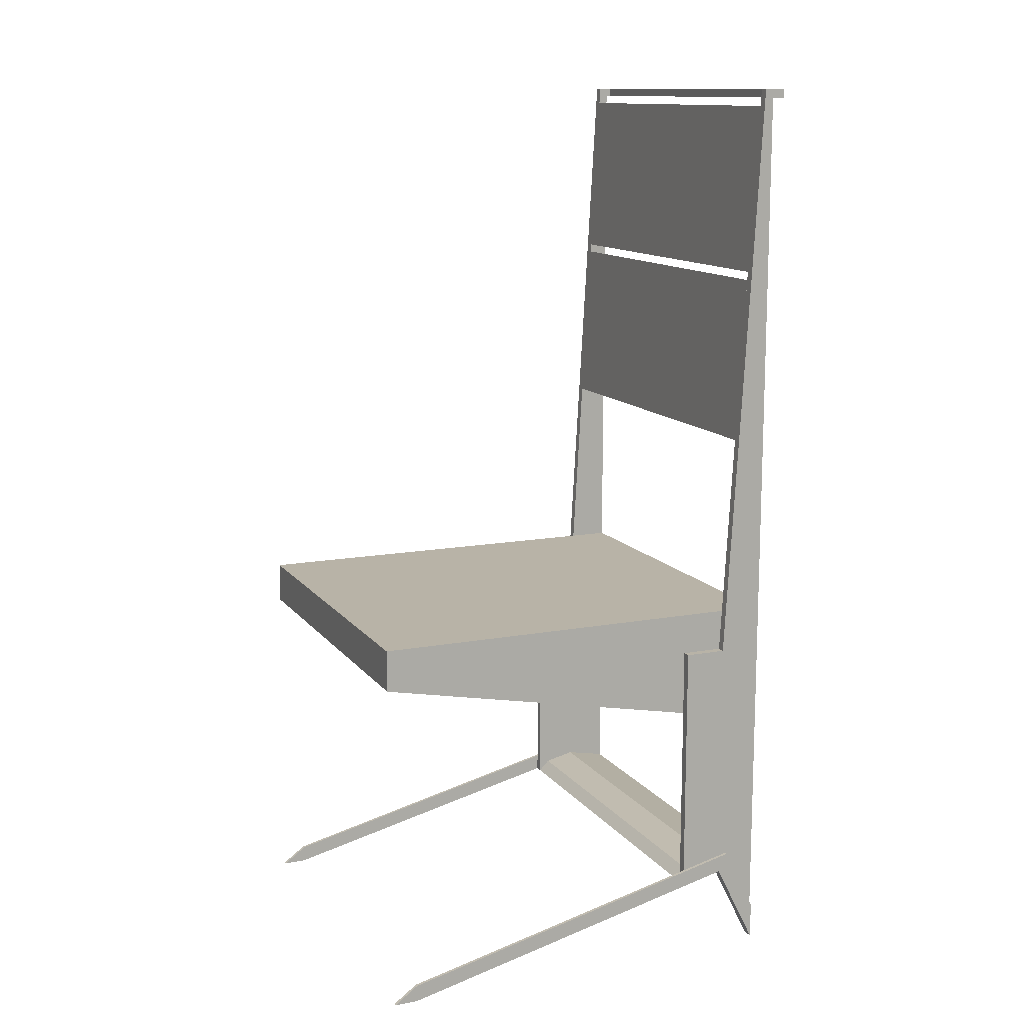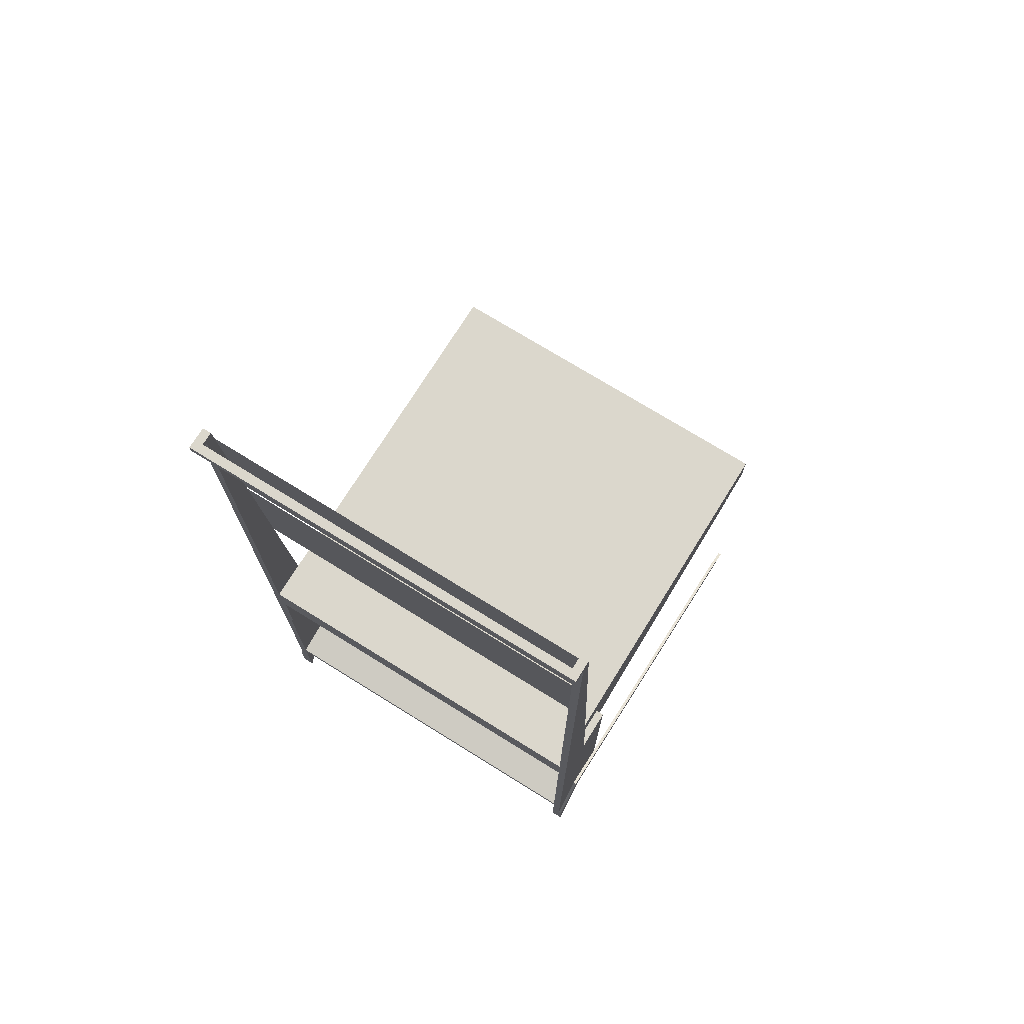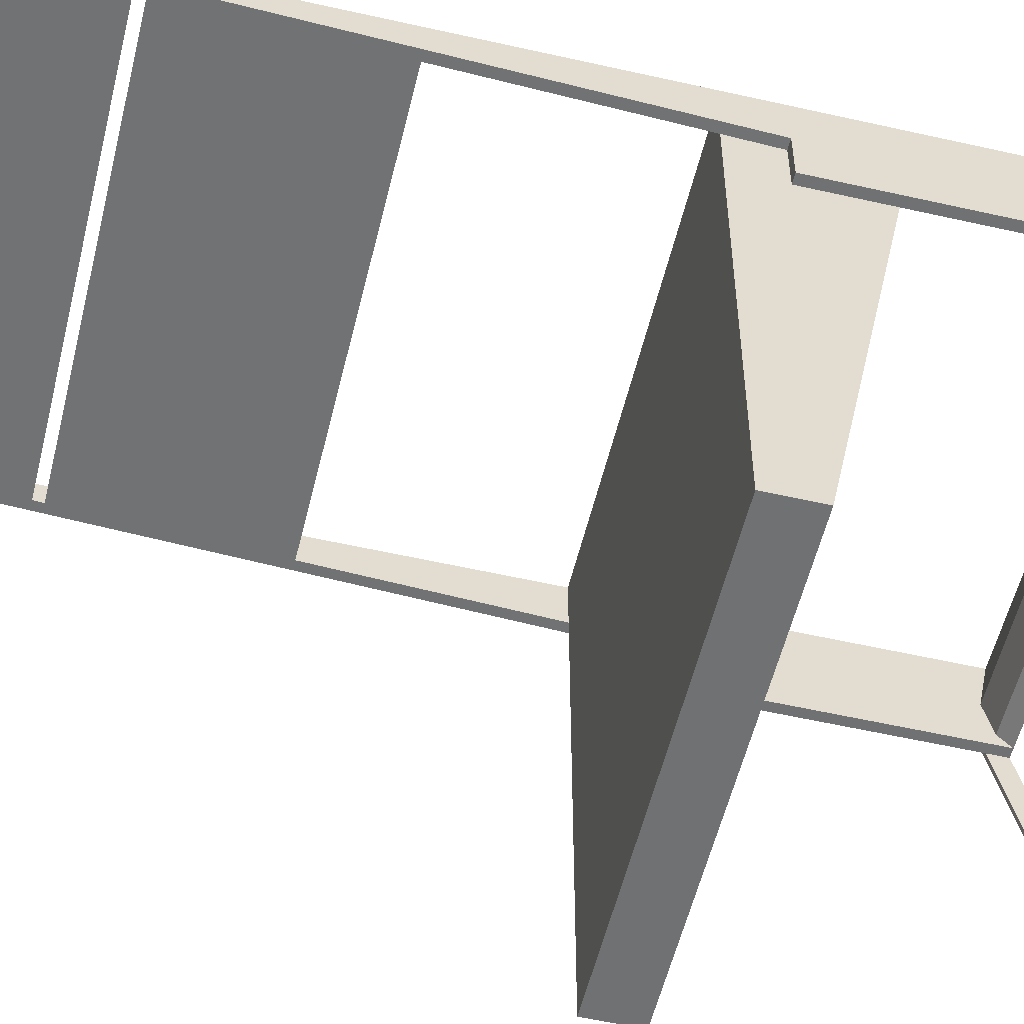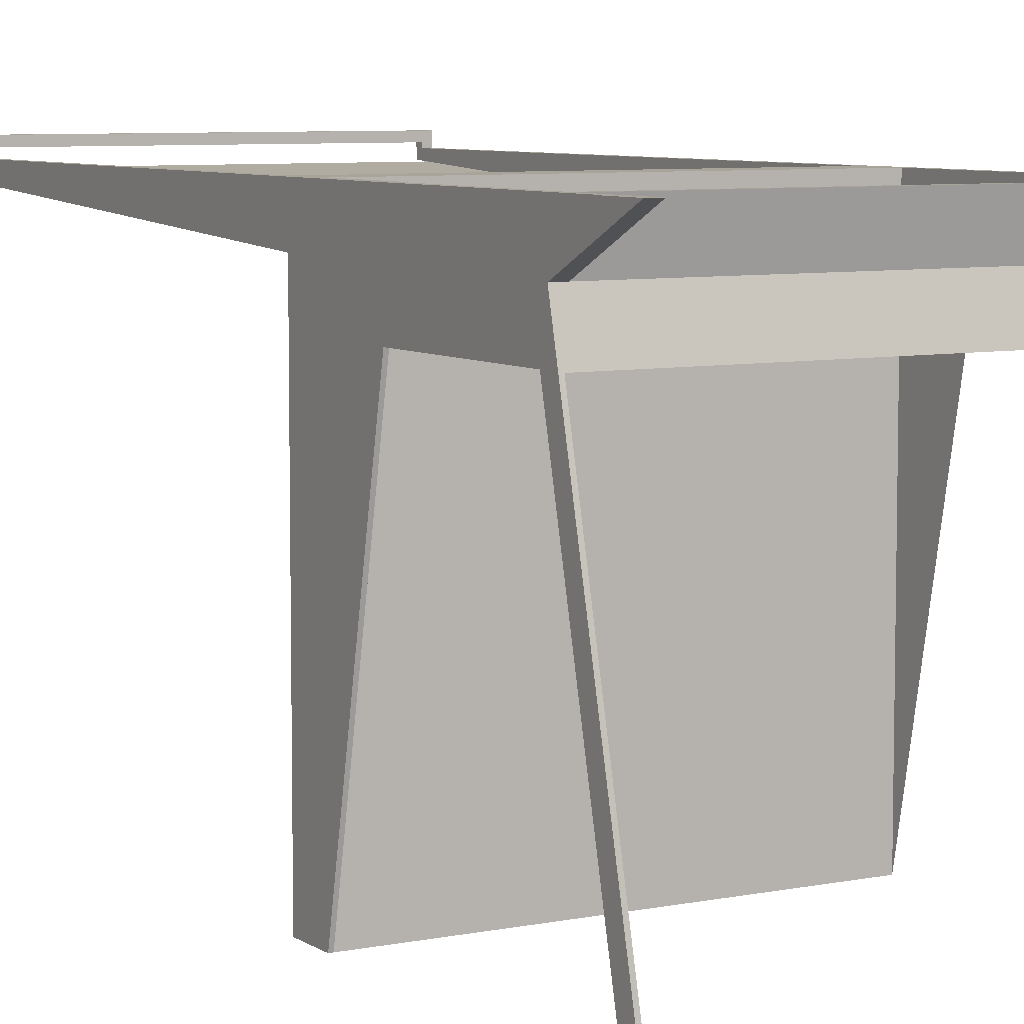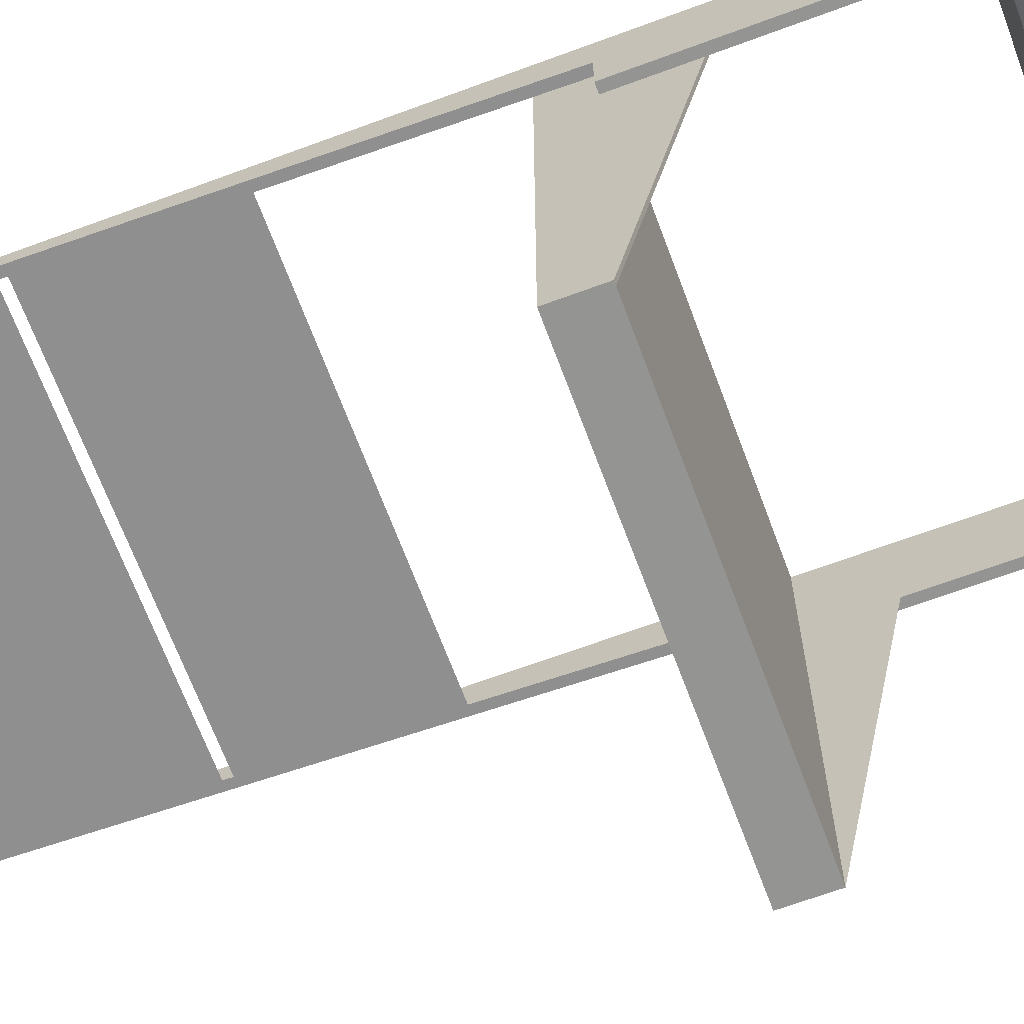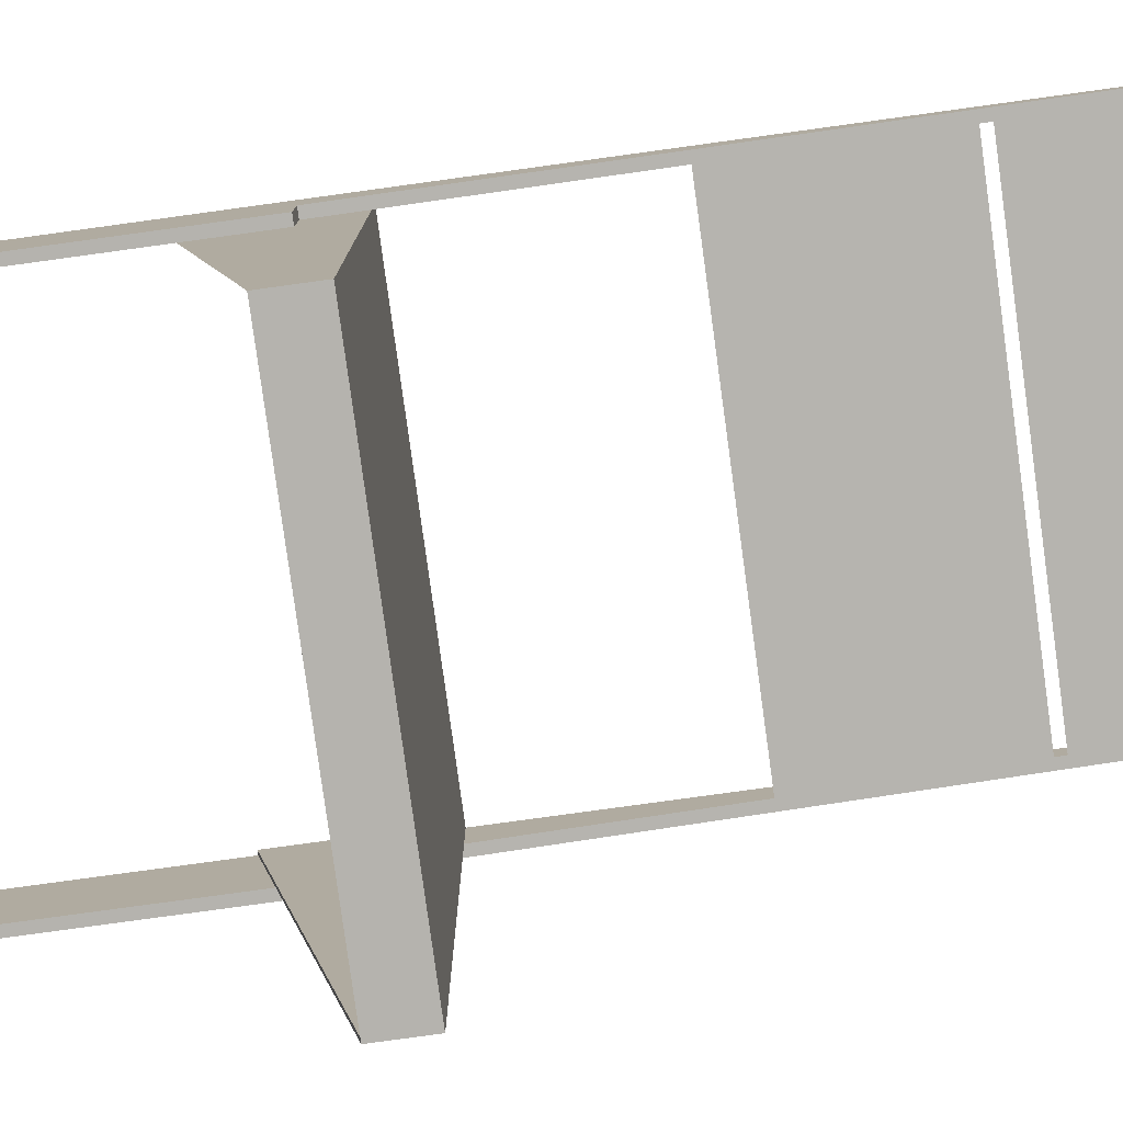
<metadata>
{"format":"obj","ext":"obj","renderer":"f3d","projection":"perspective","resolution":1024,"background":"white","views":[{"elev":12.7,"azim":-113.1,"up":"+Y"},{"elev":73.3,"azim":31.8,"up":"+Y"},{"elev":-55.2,"azim":-103.5,"up":"+Z"},{"elev":7.1,"azim":-30.2,"up":"+Z"},{"elev":-67.0,"azim":-69.6,"up":"+Z"},{"elev":-79.9,"azim":97.8,"up":"+Z"}]}
</metadata>
<code>
v 0.1773 0.006272 0.01839
v 0.185 0.006272 0.0567
v 0.185 0.006272 0.01839
v 0.1773 0.006272 0.0567
v 0.185 -0.2173 0.01839
v 0.1773 -0.05502 0.01839
v 0.1742 0.006272 0.01839
v 0.1773 0.04458 0.05889
v 0.185 -0.2063 0.06476
v 0.1773 0.006272 -0.2667
v 0.1742 0.006272 -0.2667
v 0.1742 0.006272 0.0567
v 0.185 0.5426 0.08735
v 0.185 -0.2326 0.01839
v 0.188 -0.2063 0.06476
v 0.1773 0.006272 -0.2881
v -0.1644 0.006272 -0.2881
v 0.1773 0.006272 0.09501
v 0.1773 0.2137 0.06855
v 0.185 -0.2668 0.09501
v 0.185 -0.2256 0.04801
v 0.185 -0.2849 -0.2667
v 0.1773 -0.2326 0.01839
v 0.1742 0.006272 0.09501
v 0.1773 0.04458 0.09501
v 0.1773 0.3666 0.07729
v 0.1773 -0.2226 0.02843
v 0.1773 -0.07034 0.09501
v 0.185 0.5349 0.09501
v 0.185 -0.3002 -0.2667
v 0.1773 -0.2256 0.04801
v 0.188 -0.2849 -0.2667
v 0.188 -0.2668 0.09501
v -0.1644 0.006272 -0.2667
v 0.1773 0.3743 0.07773
v 0.1773 -0.2159 0.0567
v 0.185 0.5426 0.1065
v 0.1773 -0.2312 0.09501
v 0.188 -0.2236 0.0567
v 0.1773 -0.2236 0.0567
v 0.185 -0.3002 -0.2881
v 0.188 -0.3002 -0.2667
v 0.188 -0.3002 -0.2881
v 0.1773 -0.3002 0.09501
v 0.188 -0.3002 0.09501
v -0.1751 -0.2256 0.04801
v -0.1675 -0.2226 0.02843
v -0.1675 0.006272 -0.2667
v -0.1644 -0.05502 0.01839
v -0.1644 0.006272 0.01839
v 0.1773 -0.2236 0.09501
v 0.1773 0.5273 0.08647
v 0.185 0.5349 0.1065
v 0.1773 0.5426 0.08735
v -0.1675 -0.2326 0.01839
v -0.1675 0.006272 -0.2881
v -0.1675 -0.05502 0.01839
v -0.1644 0.006272 0.09501
v 0.1773 0.5349 0.09501
v -0.1675 0.2137 0.06855
v -0.1751 0.5426 0.08735
v -0.1675 0.3666 0.07729
v -0.1675 0.04458 0.09501
v -0.1675 -0.2159 0.0567
v -0.1675 -0.2236 0.09501
v -0.1751 0.5349 0.1065
v 0.1773 0.5426 0.09884
v -0.1675 -0.2236 0.0567
v -0.1751 -0.2326 0.01839
v -0.1675 -0.07034 0.09501
v -0.1675 0.006272 0.01839
v -0.1644 0.006272 0.0567
v -0.1644 -0.07034 0.09501
v -0.1675 0.006272 0.09501
v -0.1675 0.04458 0.05889
v -0.1675 0.3743 0.07773
v -0.1751 0.5426 0.1065
v 0.1773 0.5349 0.09884
v -0.1675 -0.2312 0.09501
v -0.1782 -0.2236 0.0567
v -0.1751 -0.2173 0.01839
v -0.1751 0.5349 0.09501
v -0.1675 0.006272 0.0567
v -0.1675 0.5273 0.08647
v -0.1675 0.5349 0.09884
v -0.1675 0.5426 0.09884
v -0.1675 -0.3002 0.09501
v -0.1751 -0.2063 0.06476
v -0.1751 -0.3002 -0.2667
v -0.1751 0.006272 0.01839
v -0.1675 0.5349 0.09501
v -0.1751 0.006272 0.0567
v -0.1675 0.5426 0.08735
v -0.1751 -0.2668 0.09501
v -0.1782 -0.3002 0.09501
v -0.1782 -0.2849 -0.2667
v -0.1751 -0.2849 -0.2667
v -0.1782 -0.3002 -0.2667
v -0.1751 -0.2618 0.09251
v -0.1782 -0.2063 0.06476
v -0.1751 -0.3002 -0.2881
v -0.1782 -0.2668 0.09501
v -0.1782 -0.3002 -0.2881
v 0.1773 0.04458 -0.2881
v -0.1675 0.04458 -0.2881
g mesh1_mesh1-geometry
f 1 2 3
f 2 1 4
f 2 5 3
f 3 6 1
f 4 1 7
f 8 2 4
f 5 2 9
f 5 6 3
f 6 10 1
f 1 11 7
f 4 7 12
f 2 8 13
f 9 2 13
f 9 14 5
f 15 5 9
f 14 6 5
f 10 6 16
f 11 1 10
f 11 17 7
f 7 17 12
f 12 18 4
f 13 8 19
f 9 13 20
f 14 9 21
f 22 14 5
f 15 22 5
f 20 15 9
f 6 14 23
f 16 11 10
f 11 16 17
f 12 17 24
f 18 12 24
f 25 19 8
f 13 19 26
f 6 27 28
f 20 13 29
f 30 21 14
f 31 14 21
f 22 30 14
f 22 15 32
f 15 20 33
f 14 31 23
f 27 6 23
f 24 17 34
f 28 29 18
f 19 25 26
f 13 26 35
f 28 27 36
f 37 29 13
f 38 20 29
f 30 39 21
f 21 40 31
f 30 22 41
f 42 32 15
f 43 22 32
f 44 33 20
f 45 15 33
f 46 23 31
f 27 31 23
f 23 47 27
f 17 48 34
f 34 49 17
f 50 24 34
f 18 29 25
f 51 29 28
f 26 25 35
f 13 35 52
f 31 27 36
f 47 36 27
f 28 36 51
f 29 37 53
f 54 37 13
f 44 20 38
f 38 29 51
f 39 30 42
f 40 21 39
f 40 46 31
f 31 36 40
f 22 43 41
f 43 30 41
f 32 42 43
f 42 15 39
f 33 44 45
f 39 15 45
f 23 46 55
f 47 23 55
f 48 17 56
f 17 57 56
f 48 50 34
f 49 34 50
f 57 17 49
f 24 50 58
f 25 29 59
f 35 25 52
f 60 61 62
f 63 60 62
f 13 52 54
f 36 47 64
f 40 36 51
f 36 65 51
f 37 66 53
f 53 59 29
f 37 54 67
f 38 40 44
f 51 65 38
f 40 51 38
f 30 43 42
f 45 40 39
f 46 40 68
f 40 45 44
f 55 46 69
f 55 70 47
f 57 48 56
f 50 48 71
f 49 50 72
f 73 57 49
f 58 50 72
f 74 72 58
f 74 70 58
f 54 25 59
f 52 25 54
f 74 75 63
f 60 63 75
f 75 61 60
f 62 61 76
f 63 62 76
f 47 70 64
f 65 36 64
f 66 37 77
f 66 78 53
f 59 53 78
f 54 59 67
f 37 67 77
f 79 40 38
f 65 79 38
f 40 79 68
f 46 68 80
f 46 81 69
f 46 80 69
f 81 55 69
f 70 55 57
f 48 57 71
f 71 72 50
f 49 72 73
f 57 73 70
f 73 72 58
f 82 74 63
f 72 74 83
f 82 70 74
f 58 70 73
f 75 74 83
f 83 61 75
f 76 61 84
f 63 76 84
f 64 70 65
f 77 82 66
f 78 66 85
f 67 59 78
f 77 67 86
f 82 79 65
f 87 68 79
f 87 80 68
f 81 46 88
f 89 81 69
f 69 80 89
f 55 81 57
f 57 90 71
f 72 71 83
f 82 63 91
f 82 65 70
f 90 83 71
f 61 83 92
f 84 61 93
f 63 84 93
f 61 82 77
f 91 66 82
f 85 66 91
f 86 78 85
f 78 86 67
f 77 86 61
f 94 79 82
f 79 95 87
f 80 87 95
f 88 90 81
f 81 96 88
f 89 97 81
f 89 80 98
f 57 81 90
f 63 93 91
f 83 90 92
f 92 88 61
f 61 86 93
f 61 99 82
f 91 86 85
f 95 79 94
f 82 99 94
f 100 80 95
f 90 88 92
f 96 81 97
f 88 96 100
f 97 89 101
f 96 98 80
f 98 101 89
f 86 91 93
f 61 88 99
f 102 95 94
f 99 102 94
f 96 80 100
f 100 95 102
f 97 103 96
f 100 99 88
f 103 97 101
f 98 96 103
f 101 98 103
f 102 99 100
g mesh1_mesh1-geometry
f 3 2 1
f 4 1 2
f 3 5 2
f 1 6 3
f 7 1 4
f 4 2 8
f 9 2 5
f 3 6 5
f 1 10 6
f 6 8 1
f 7 11 1
f 12 7 4
f 13 8 2
f 4 8 6
f 13 2 9
f 5 14 9
f 9 5 15
f 5 6 14
f 16 6 10
f 10 1 11
f 1 8 10
f 4 18 12
f 19 8 13
f 6 28 4
f 20 13 9
f 21 9 14
f 5 14 22
f 5 22 15
f 9 15 20
f 23 14 6
f 10 8 16
f 24 12 18
f 18 4 28
f 8 19 25
f 26 19 13
f 28 27 6
f 29 13 20
f 14 21 30
f 21 14 31
f 14 30 22
f 32 15 22
f 33 20 15
f 23 31 14
f 23 6 27
f 104 16 8
f 16 105 17
f 18 24 25
f 18 29 28
f 26 25 19
f 25 105 8
f 35 26 13
f 36 27 28
f 13 29 37
f 29 20 38
f 21 39 30
f 31 40 21
f 41 22 30
f 15 32 42
f 32 22 43
f 20 33 44
f 33 15 45
f 31 23 46
f 23 31 27
f 27 47 23
f 104 105 16
f 104 8 105
f 56 17 105
f 34 48 17
f 17 49 34
f 58 25 24
f 25 29 18
f 28 29 51
f 35 25 26
f 75 105 25
f 52 35 13
f 36 27 31
f 27 36 47
f 51 36 28
f 53 37 29
f 13 37 54
f 38 20 44
f 51 29 38
f 42 30 39
f 39 21 40
f 31 46 40
f 40 36 31
f 41 43 22
f 41 30 43
f 43 42 32
f 39 15 42
f 45 44 33
f 45 15 39
f 55 46 23
f 55 23 47
f 56 17 48
f 56 57 17
f 56 105 48
f 34 50 48
f 50 34 49
f 49 17 57
f 74 25 58
f 59 29 25
f 52 25 35
f 75 48 105
f 75 25 63
f 62 61 60
f 62 60 63
f 54 52 13
f 64 47 36
f 51 36 40
f 51 65 36
f 53 66 37
f 29 59 53
f 67 54 37
f 44 40 38
f 38 65 51
f 38 51 40
f 42 43 30
f 39 40 45
f 68 40 46
f 44 45 40
f 69 46 55
f 47 70 55
f 56 48 57
f 71 48 50
f 72 50 49
f 49 57 73
f 63 25 74
f 58 72 74
f 58 70 74
f 59 25 54
f 54 25 52
f 71 48 75
f 63 75 74
f 75 63 60
f 60 61 75
f 76 61 62
f 76 62 63
f 64 70 47
f 64 36 65
f 77 37 66
f 53 78 66
f 78 53 59
f 67 59 54
f 77 67 37
f 38 40 79
f 38 79 65
f 68 79 40
f 80 68 46
f 69 81 46
f 69 80 46
f 69 55 81
f 57 55 70
f 71 57 48
f 50 72 71
f 73 72 49
f 70 73 57
f 58 72 73
f 63 74 82
f 83 74 72
f 74 70 82
f 73 70 58
f 83 71 75
f 83 74 75
f 75 61 83
f 84 61 76
f 84 76 63
f 65 70 64
f 66 82 77
f 85 66 78
f 78 59 67
f 86 67 77
f 65 79 82
f 79 68 87
f 68 80 87
f 88 46 81
f 69 81 89
f 89 80 69
f 57 81 55
f 71 90 57
f 83 71 72
f 91 63 82
f 70 65 82
f 71 83 90
f 92 83 61
f 93 61 84
f 93 84 63
f 77 82 61
f 82 66 91
f 91 66 85
f 85 78 86
f 67 86 78
f 61 86 77
f 82 79 94
f 87 95 79
f 95 87 80
f 81 90 88
f 88 96 81
f 81 97 89
f 98 80 89
f 90 81 57
f 91 93 63
f 92 90 83
f 61 88 92
f 93 86 61
f 82 99 61
f 85 86 91
f 94 79 95
f 94 99 82
f 95 80 100
f 92 88 90
f 97 81 96
f 100 96 88
f 101 89 97
f 80 98 96
f 89 101 98
f 93 91 86
f 99 88 61
f 94 95 102
f 94 102 99
f 100 80 96
f 102 95 100
f 96 103 97
f 88 99 100
f 101 97 103
f 103 96 98
f 103 98 101
f 100 99 102
g mesh1_mesh1-geometry
f 1 8 6
f 6 8 4
f 10 8 1
f 7 17 11
f 12 17 7
f 4 28 6
f 16 8 10
f 10 11 16
f 17 16 11
f 24 17 12
f 28 4 18
f 8 16 104
f 17 105 16
f 34 17 24
f 25 24 18
f 8 105 25
f 19 62 26
f 26 62 19
f 16 105 104
f 105 8 104
f 105 17 56
f 34 24 50
f 24 25 58
f 25 105 75
f 62 19 60
f 60 19 62
f 48 105 56
f 58 50 24
f 58 25 74
f 105 48 75
f 63 25 75
f 35 84 52
f 52 84 35
f 72 50 58
f 74 25 63
f 75 48 71
f 84 35 76
f 76 35 84
f 75 71 83

</code>
